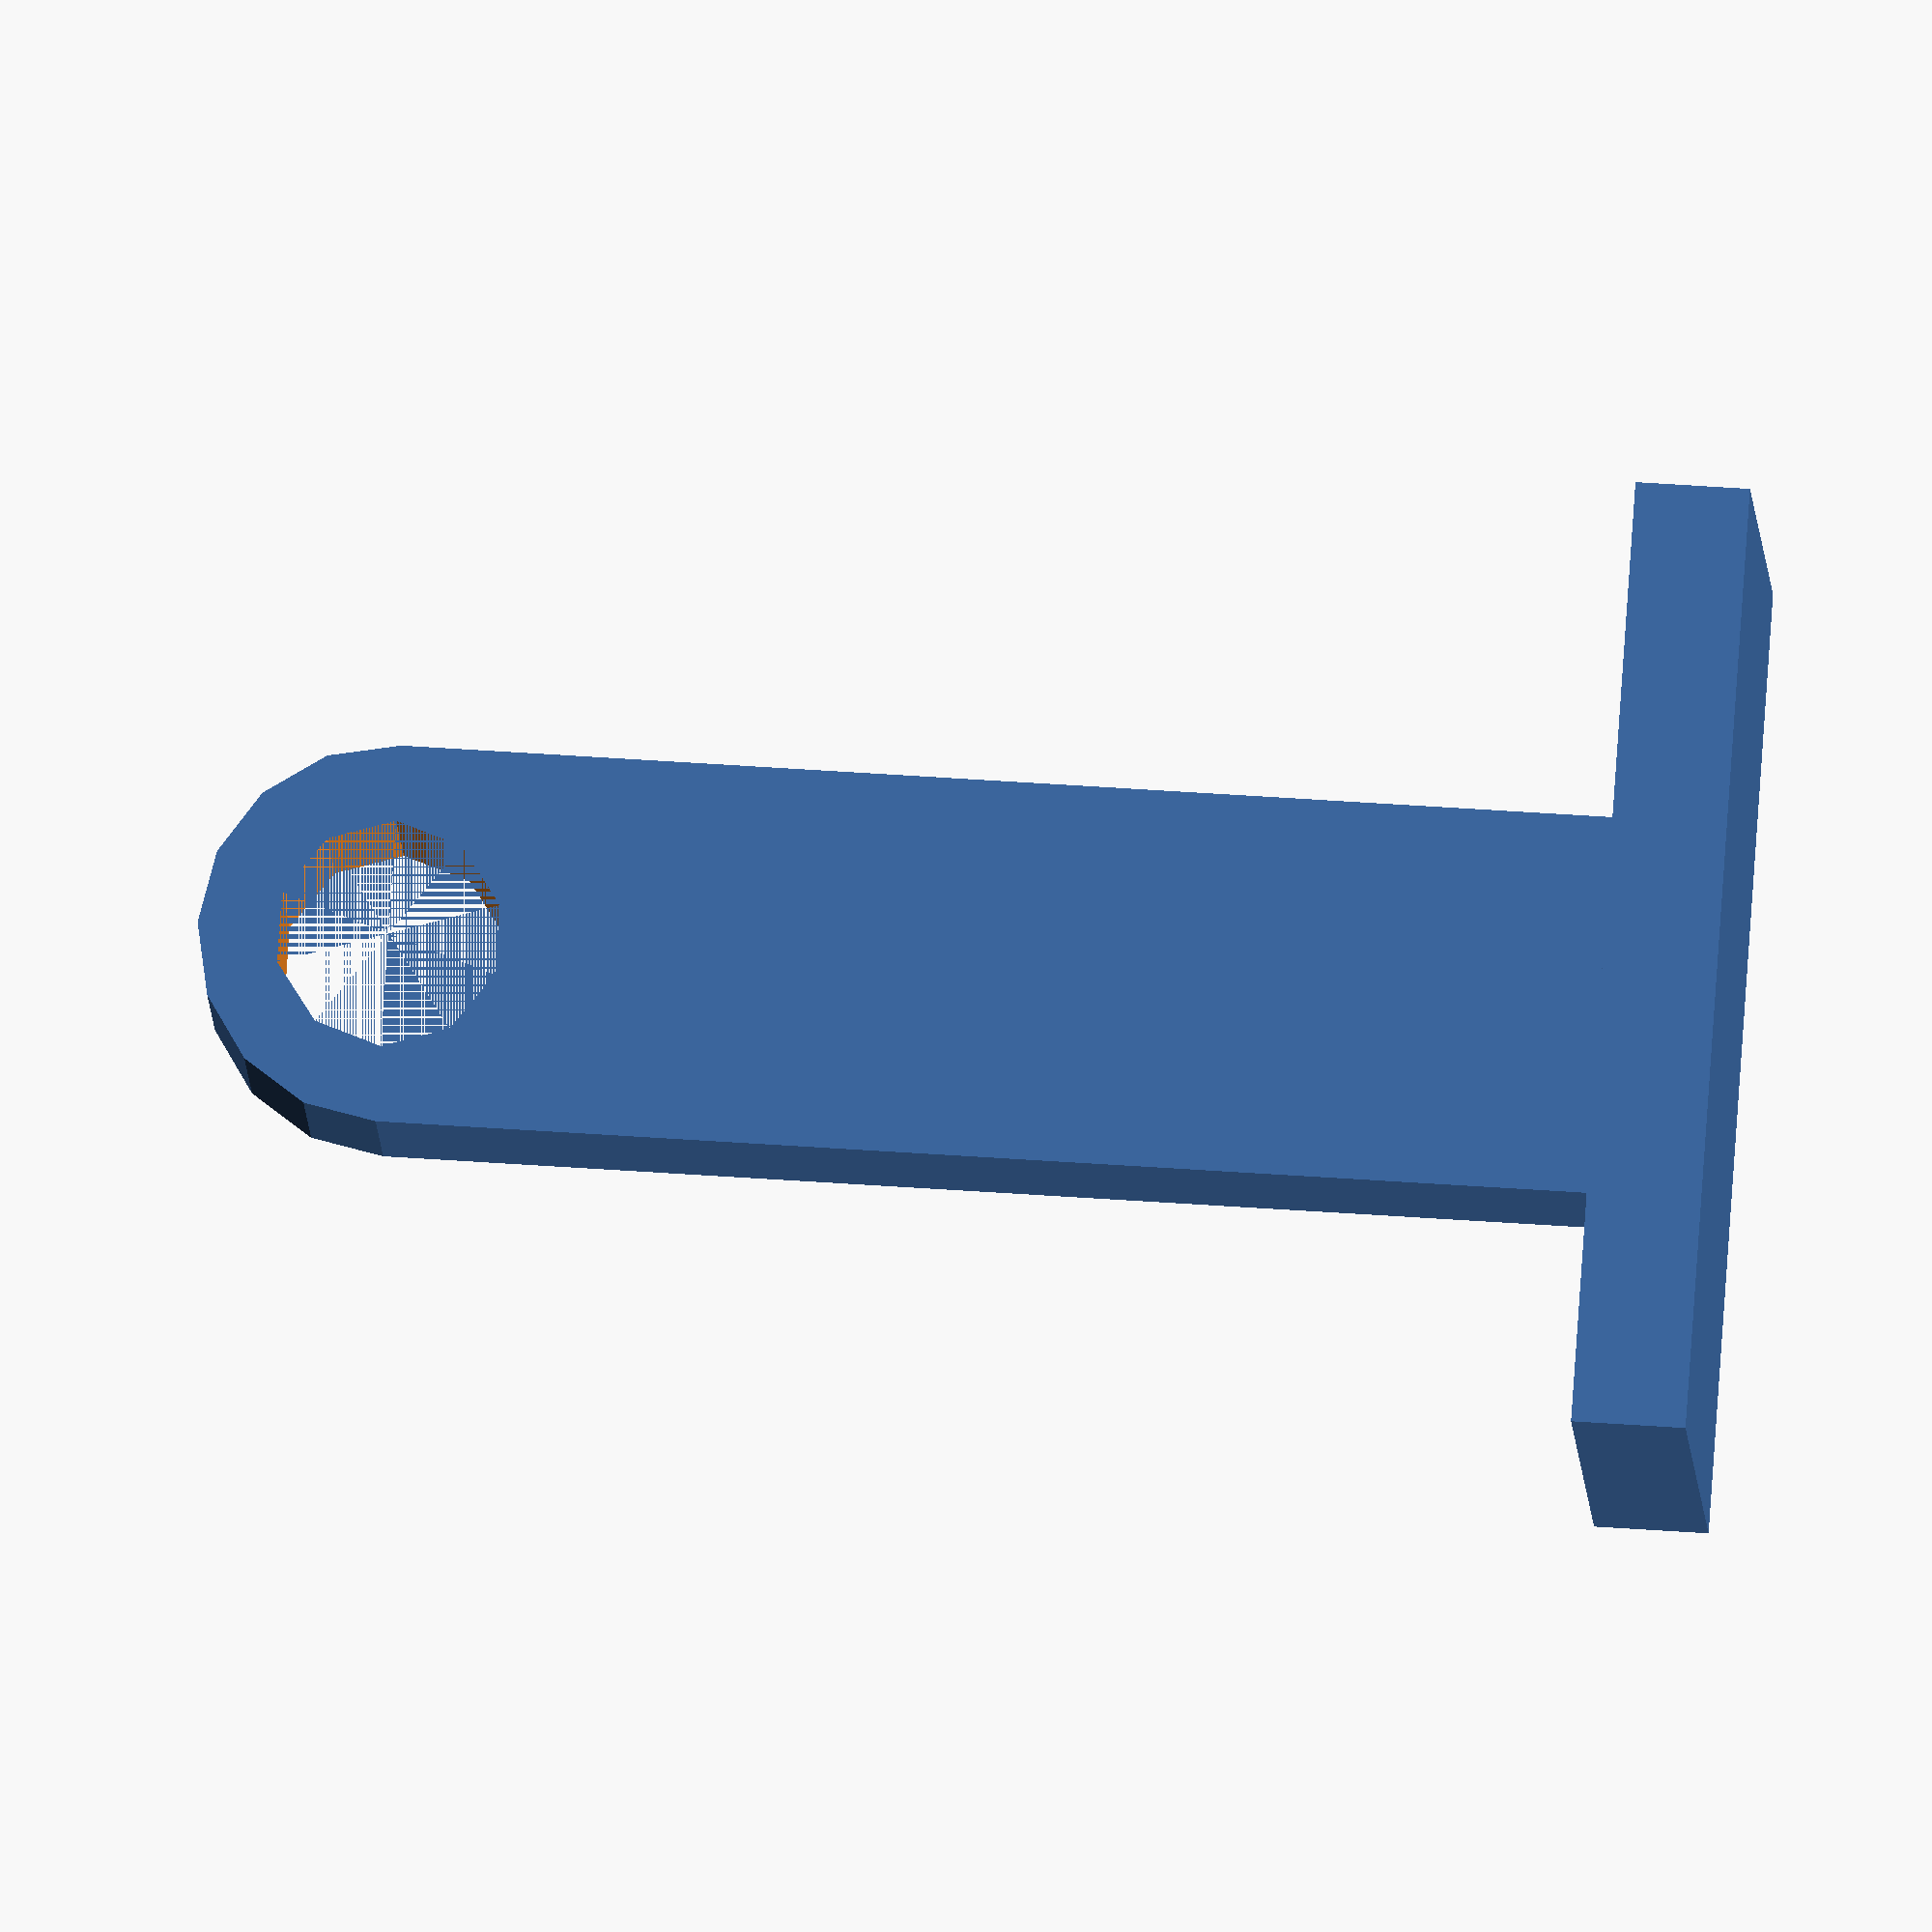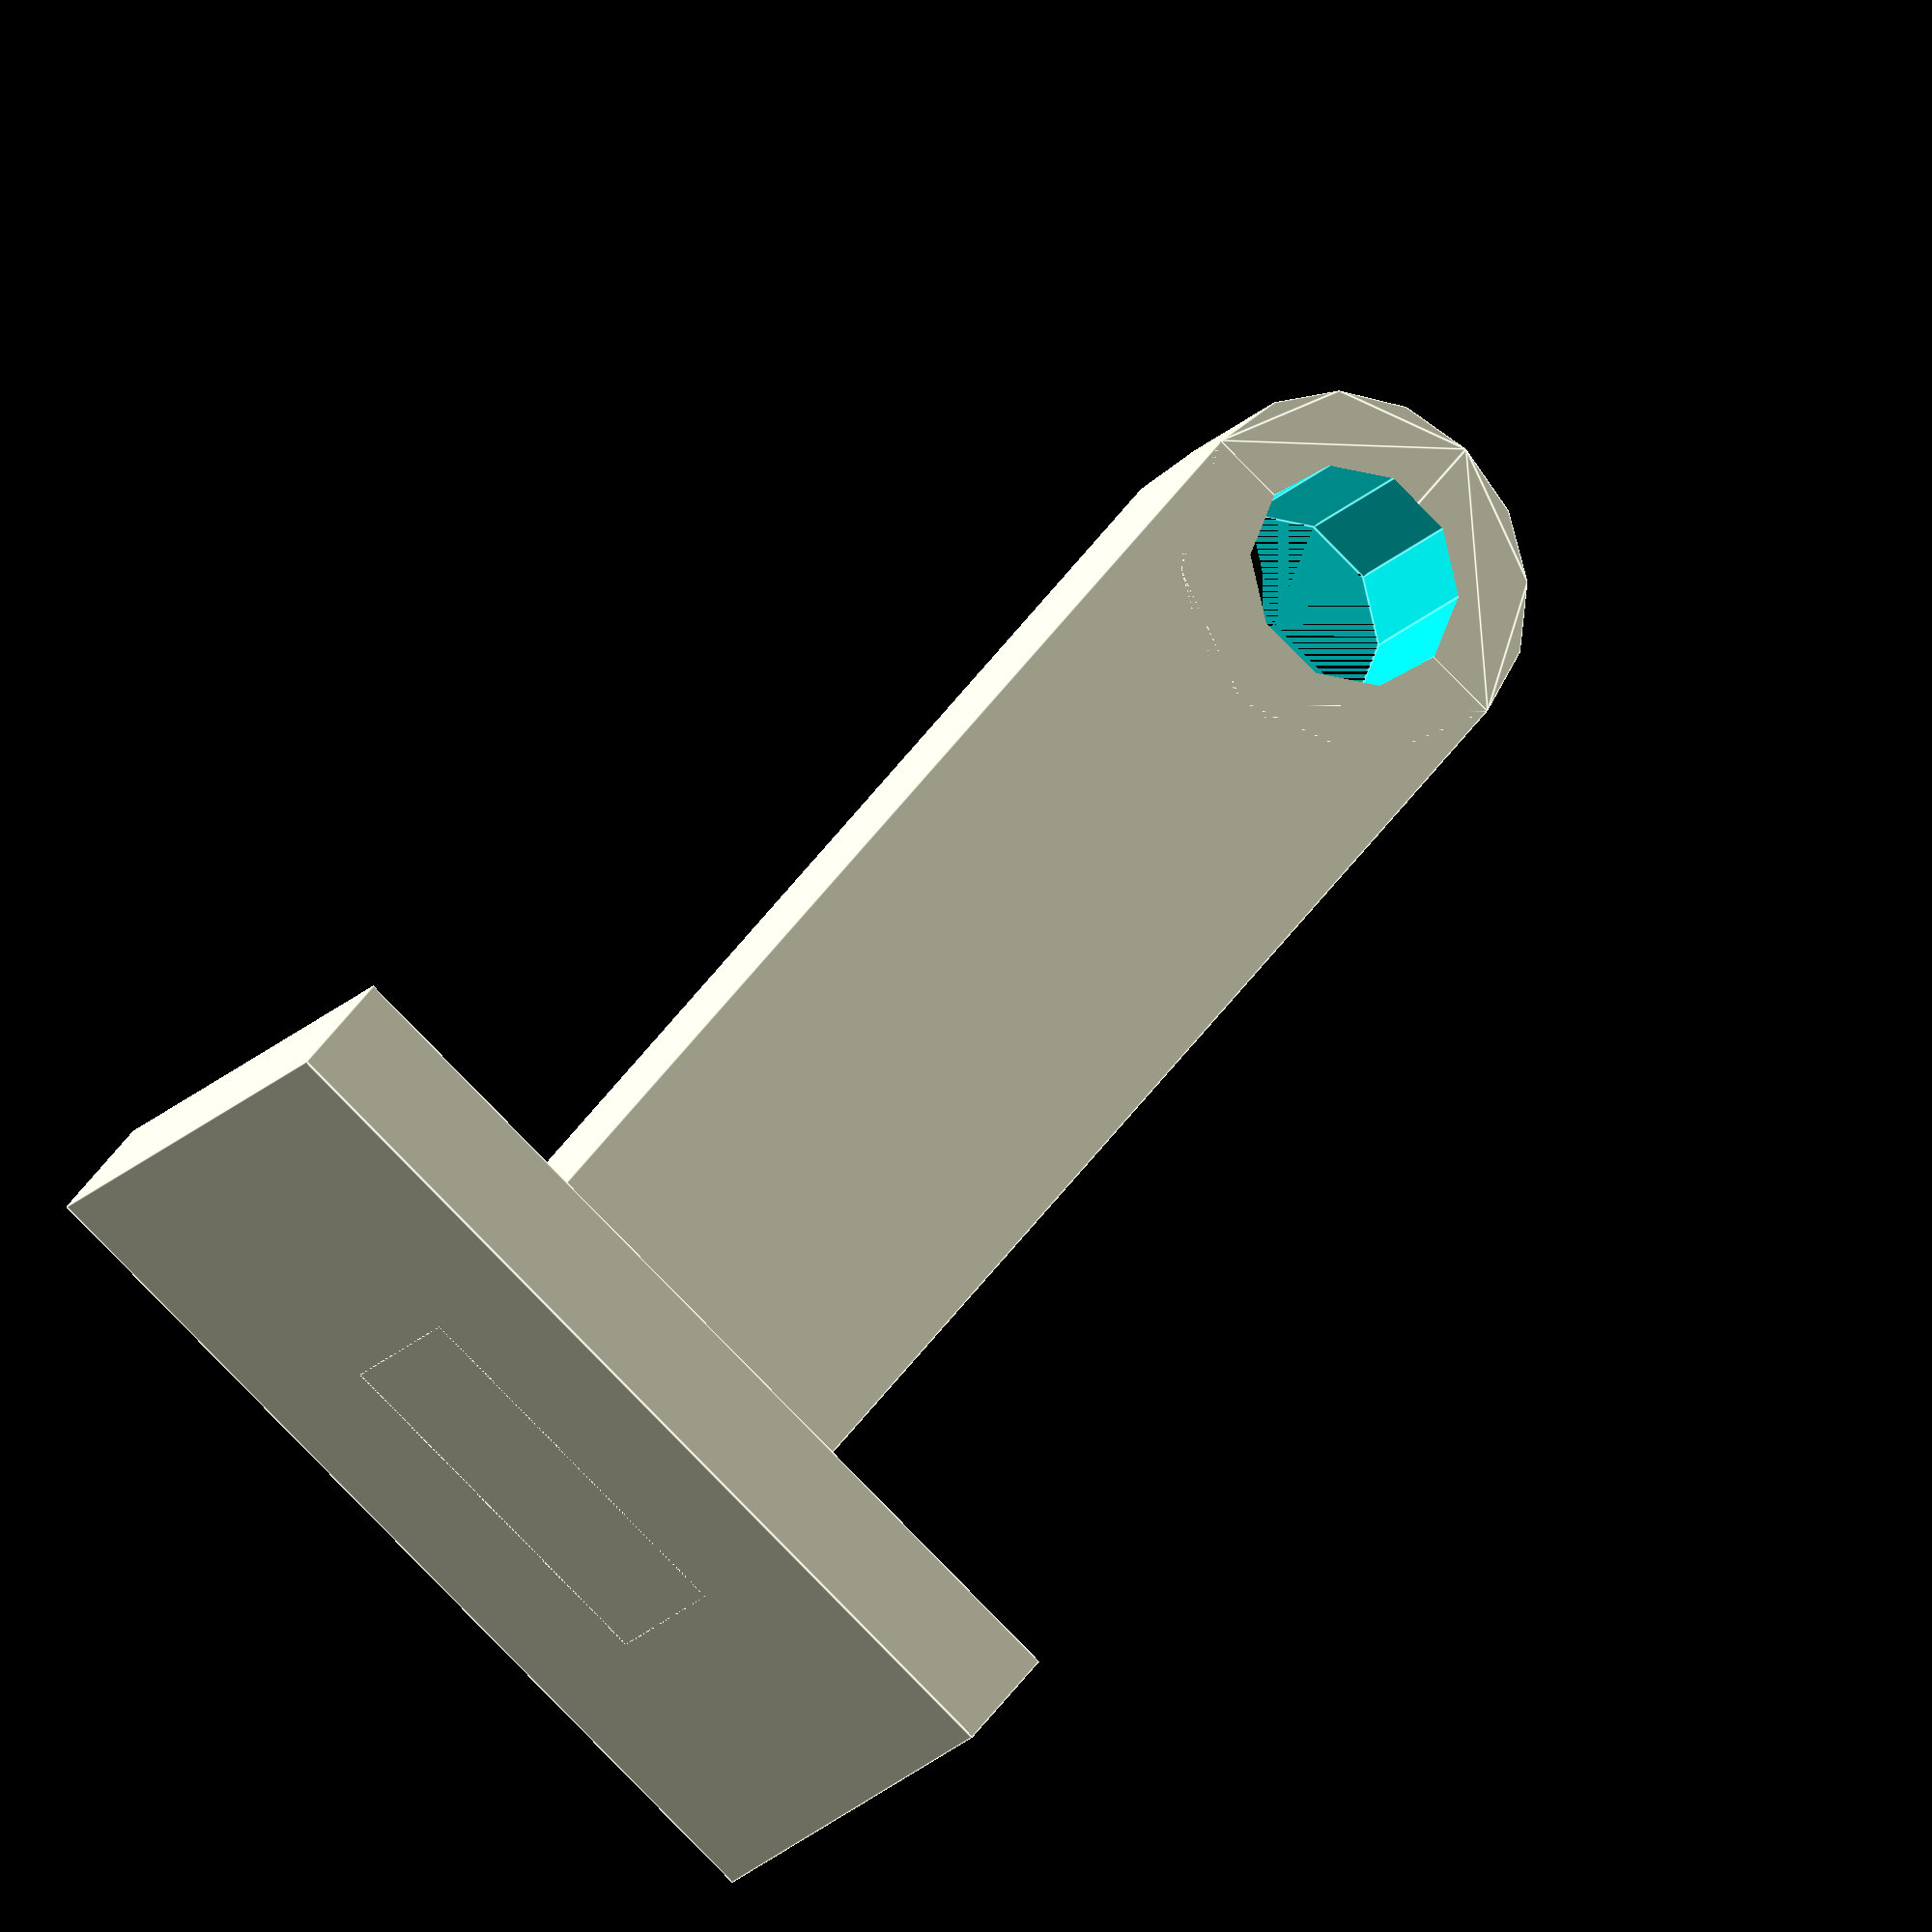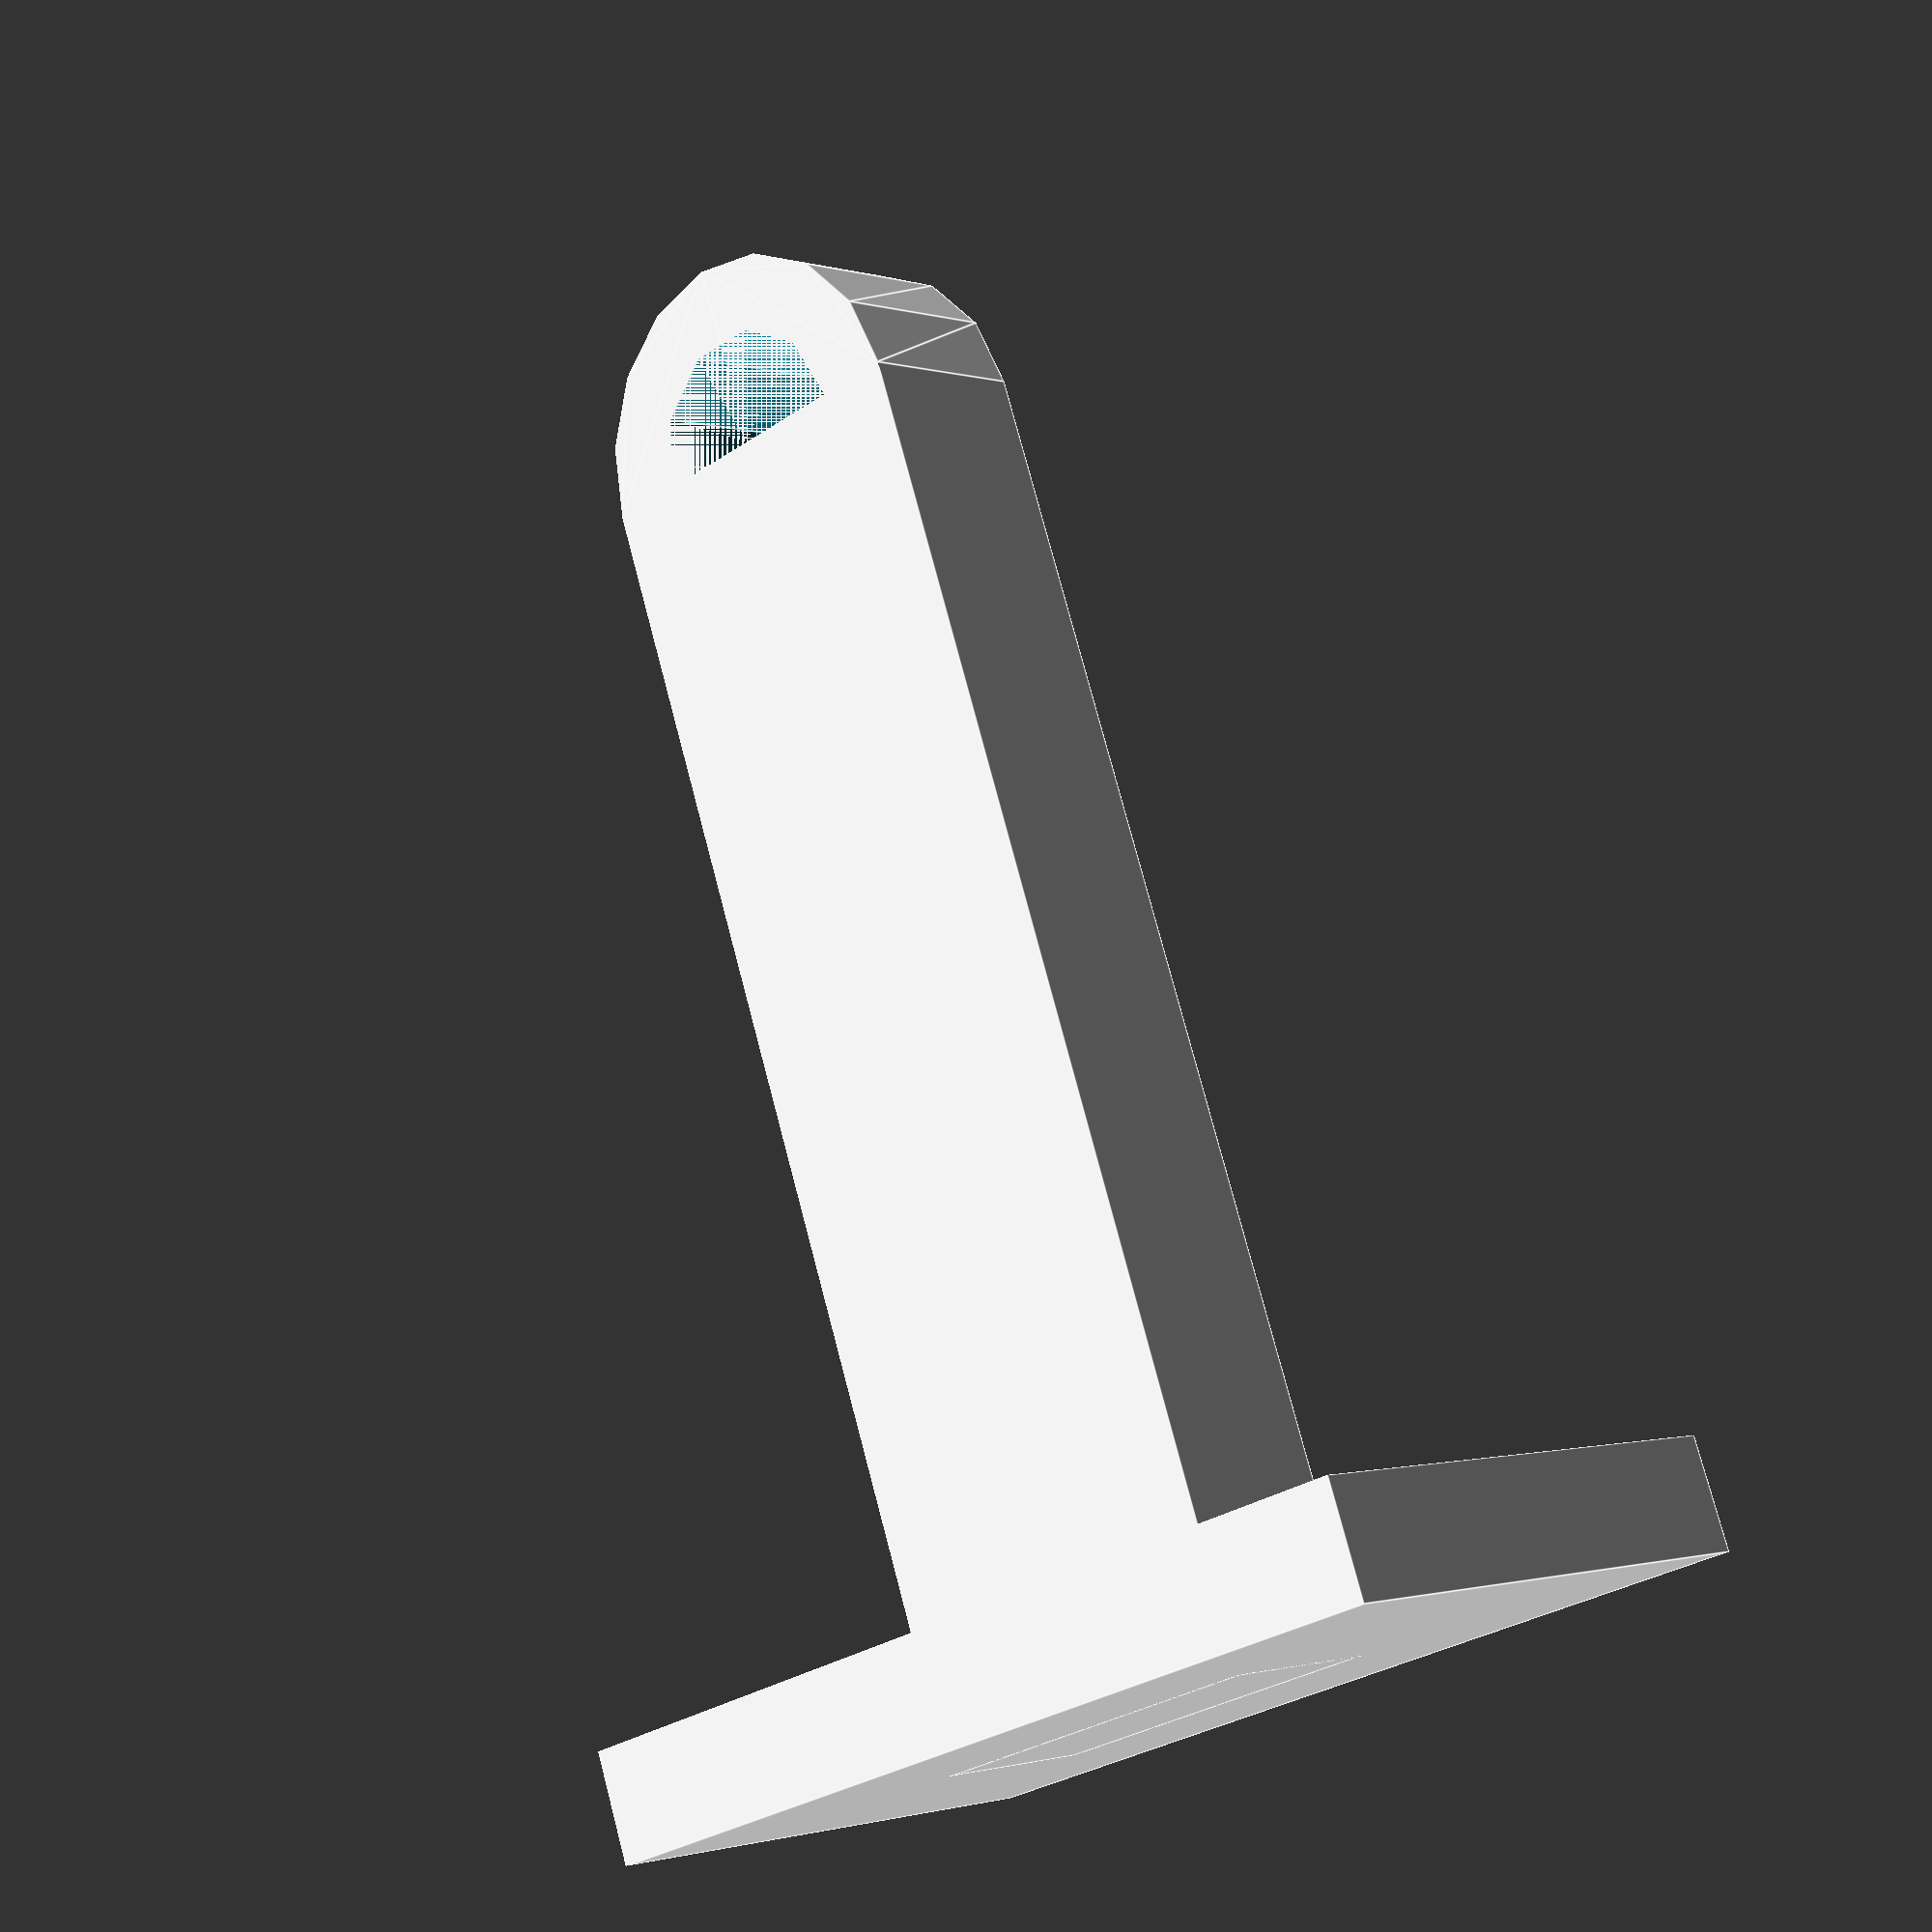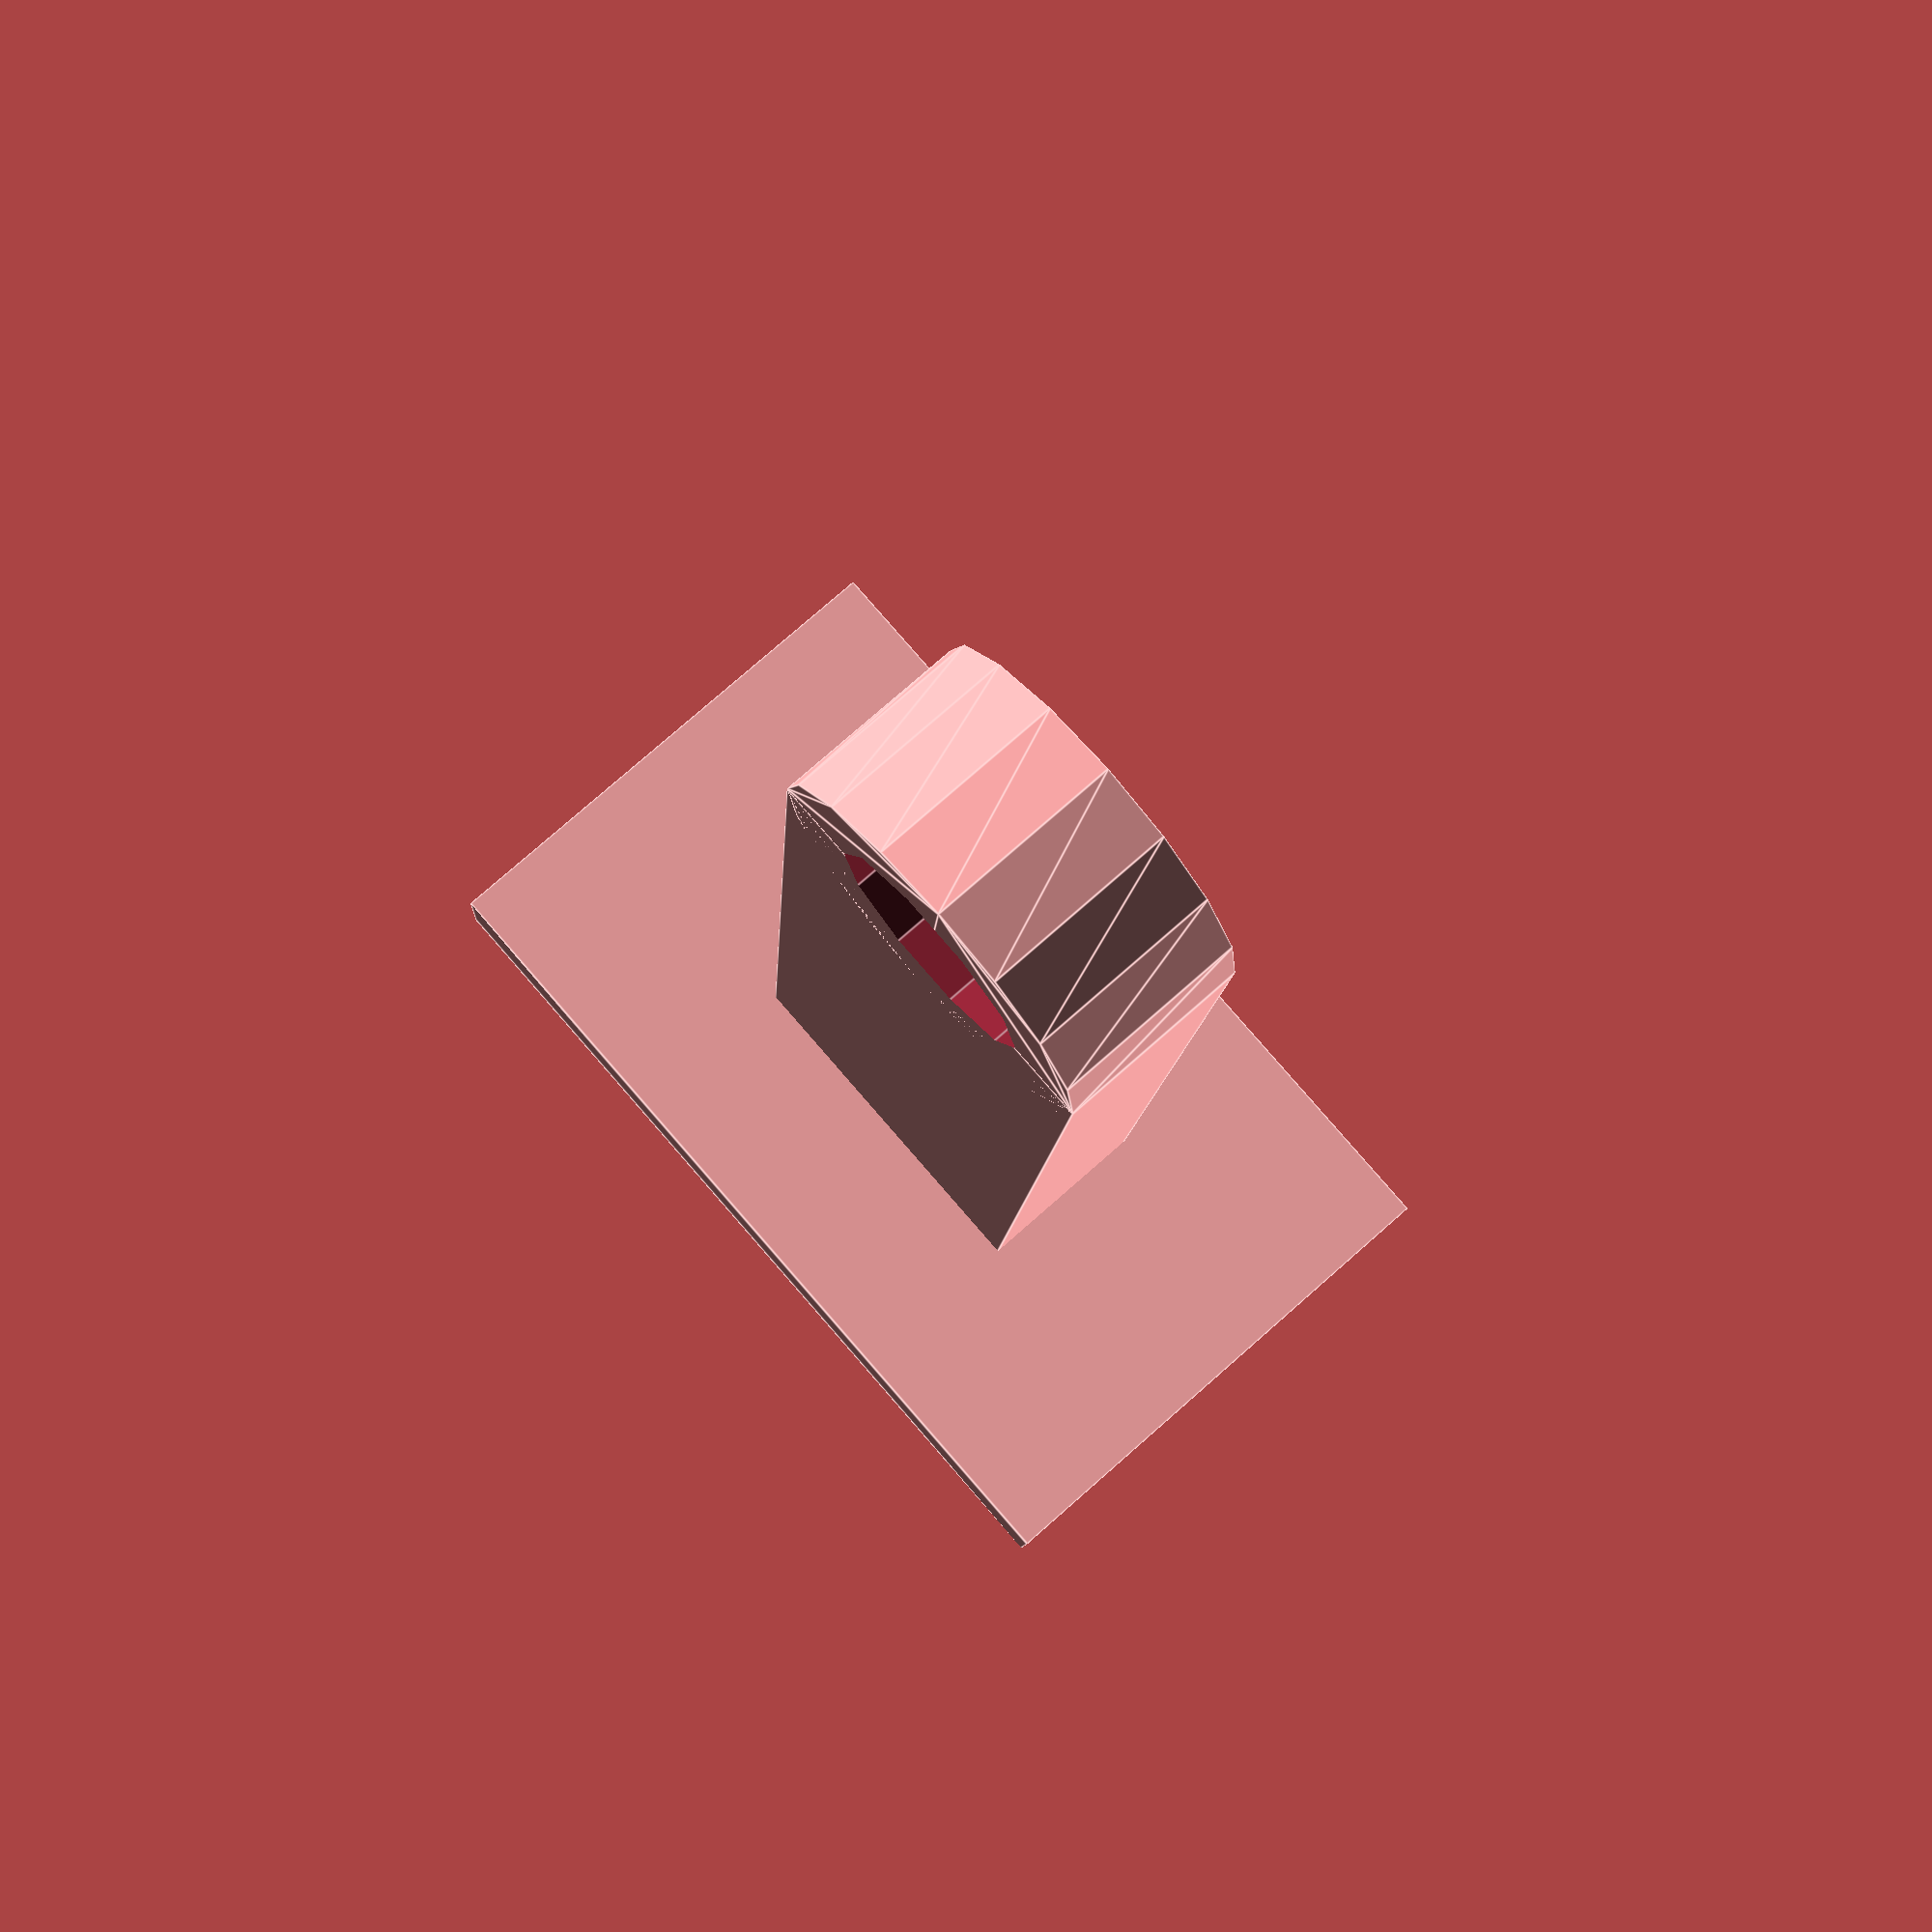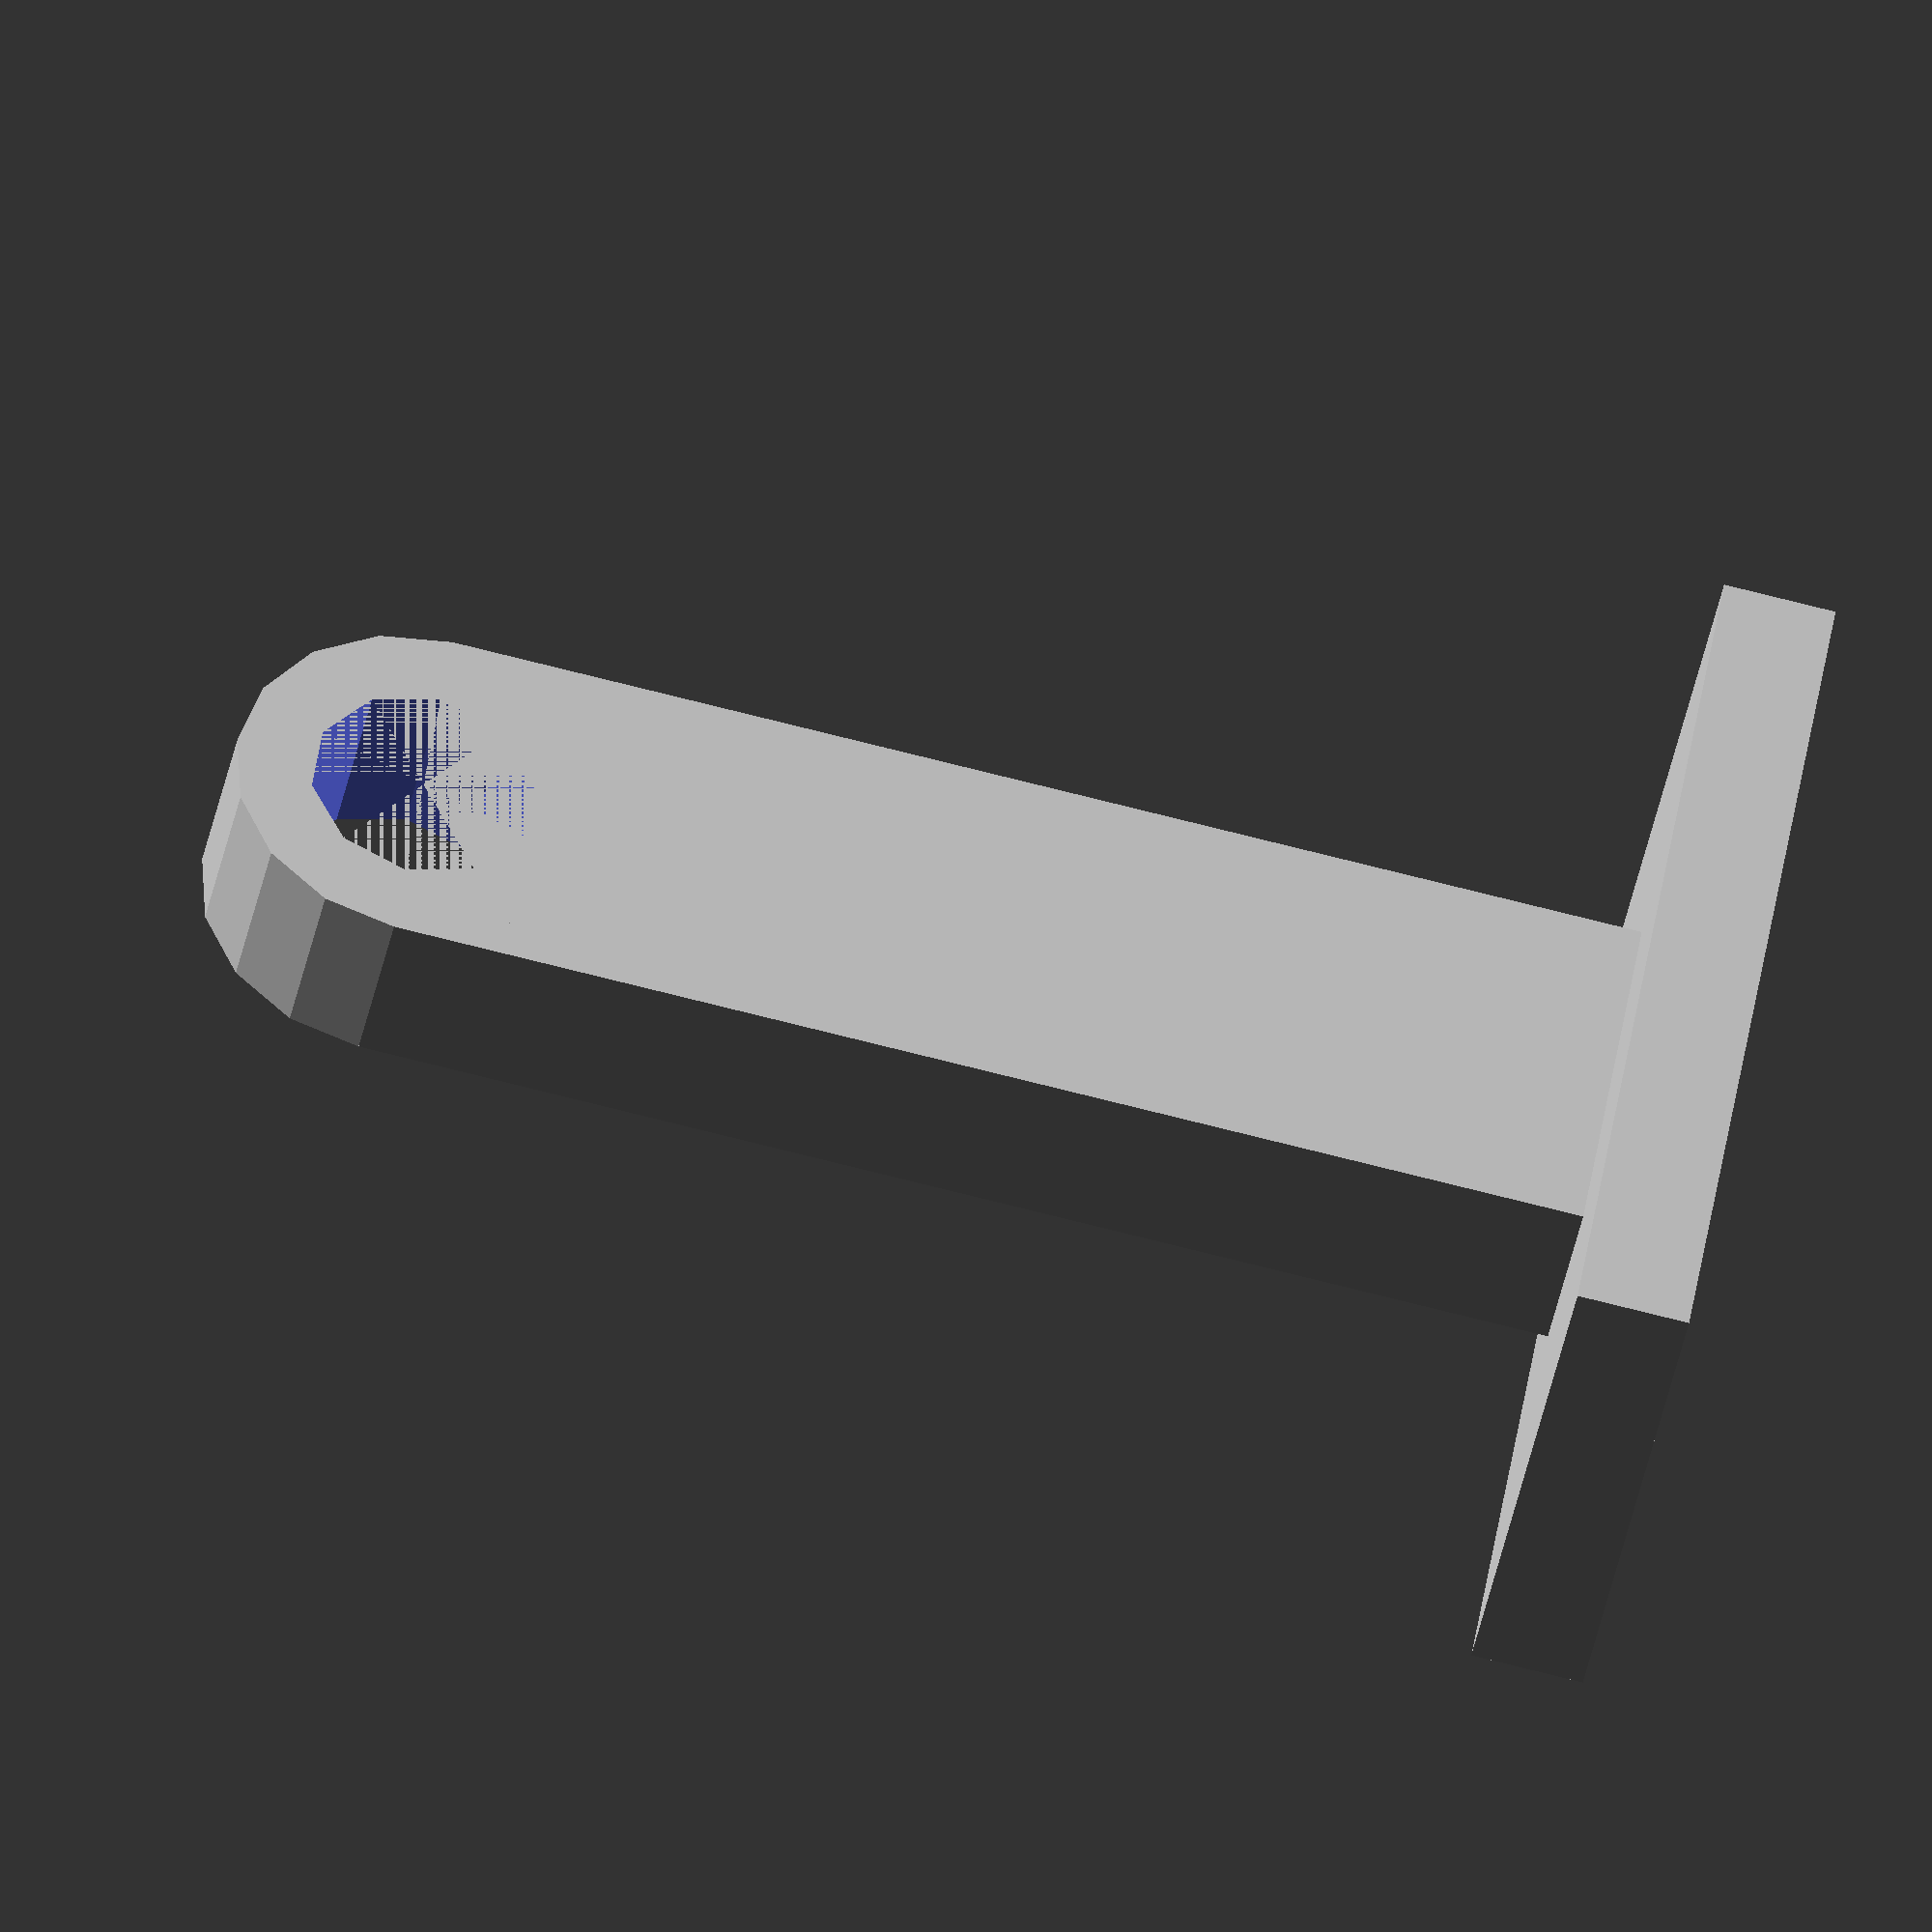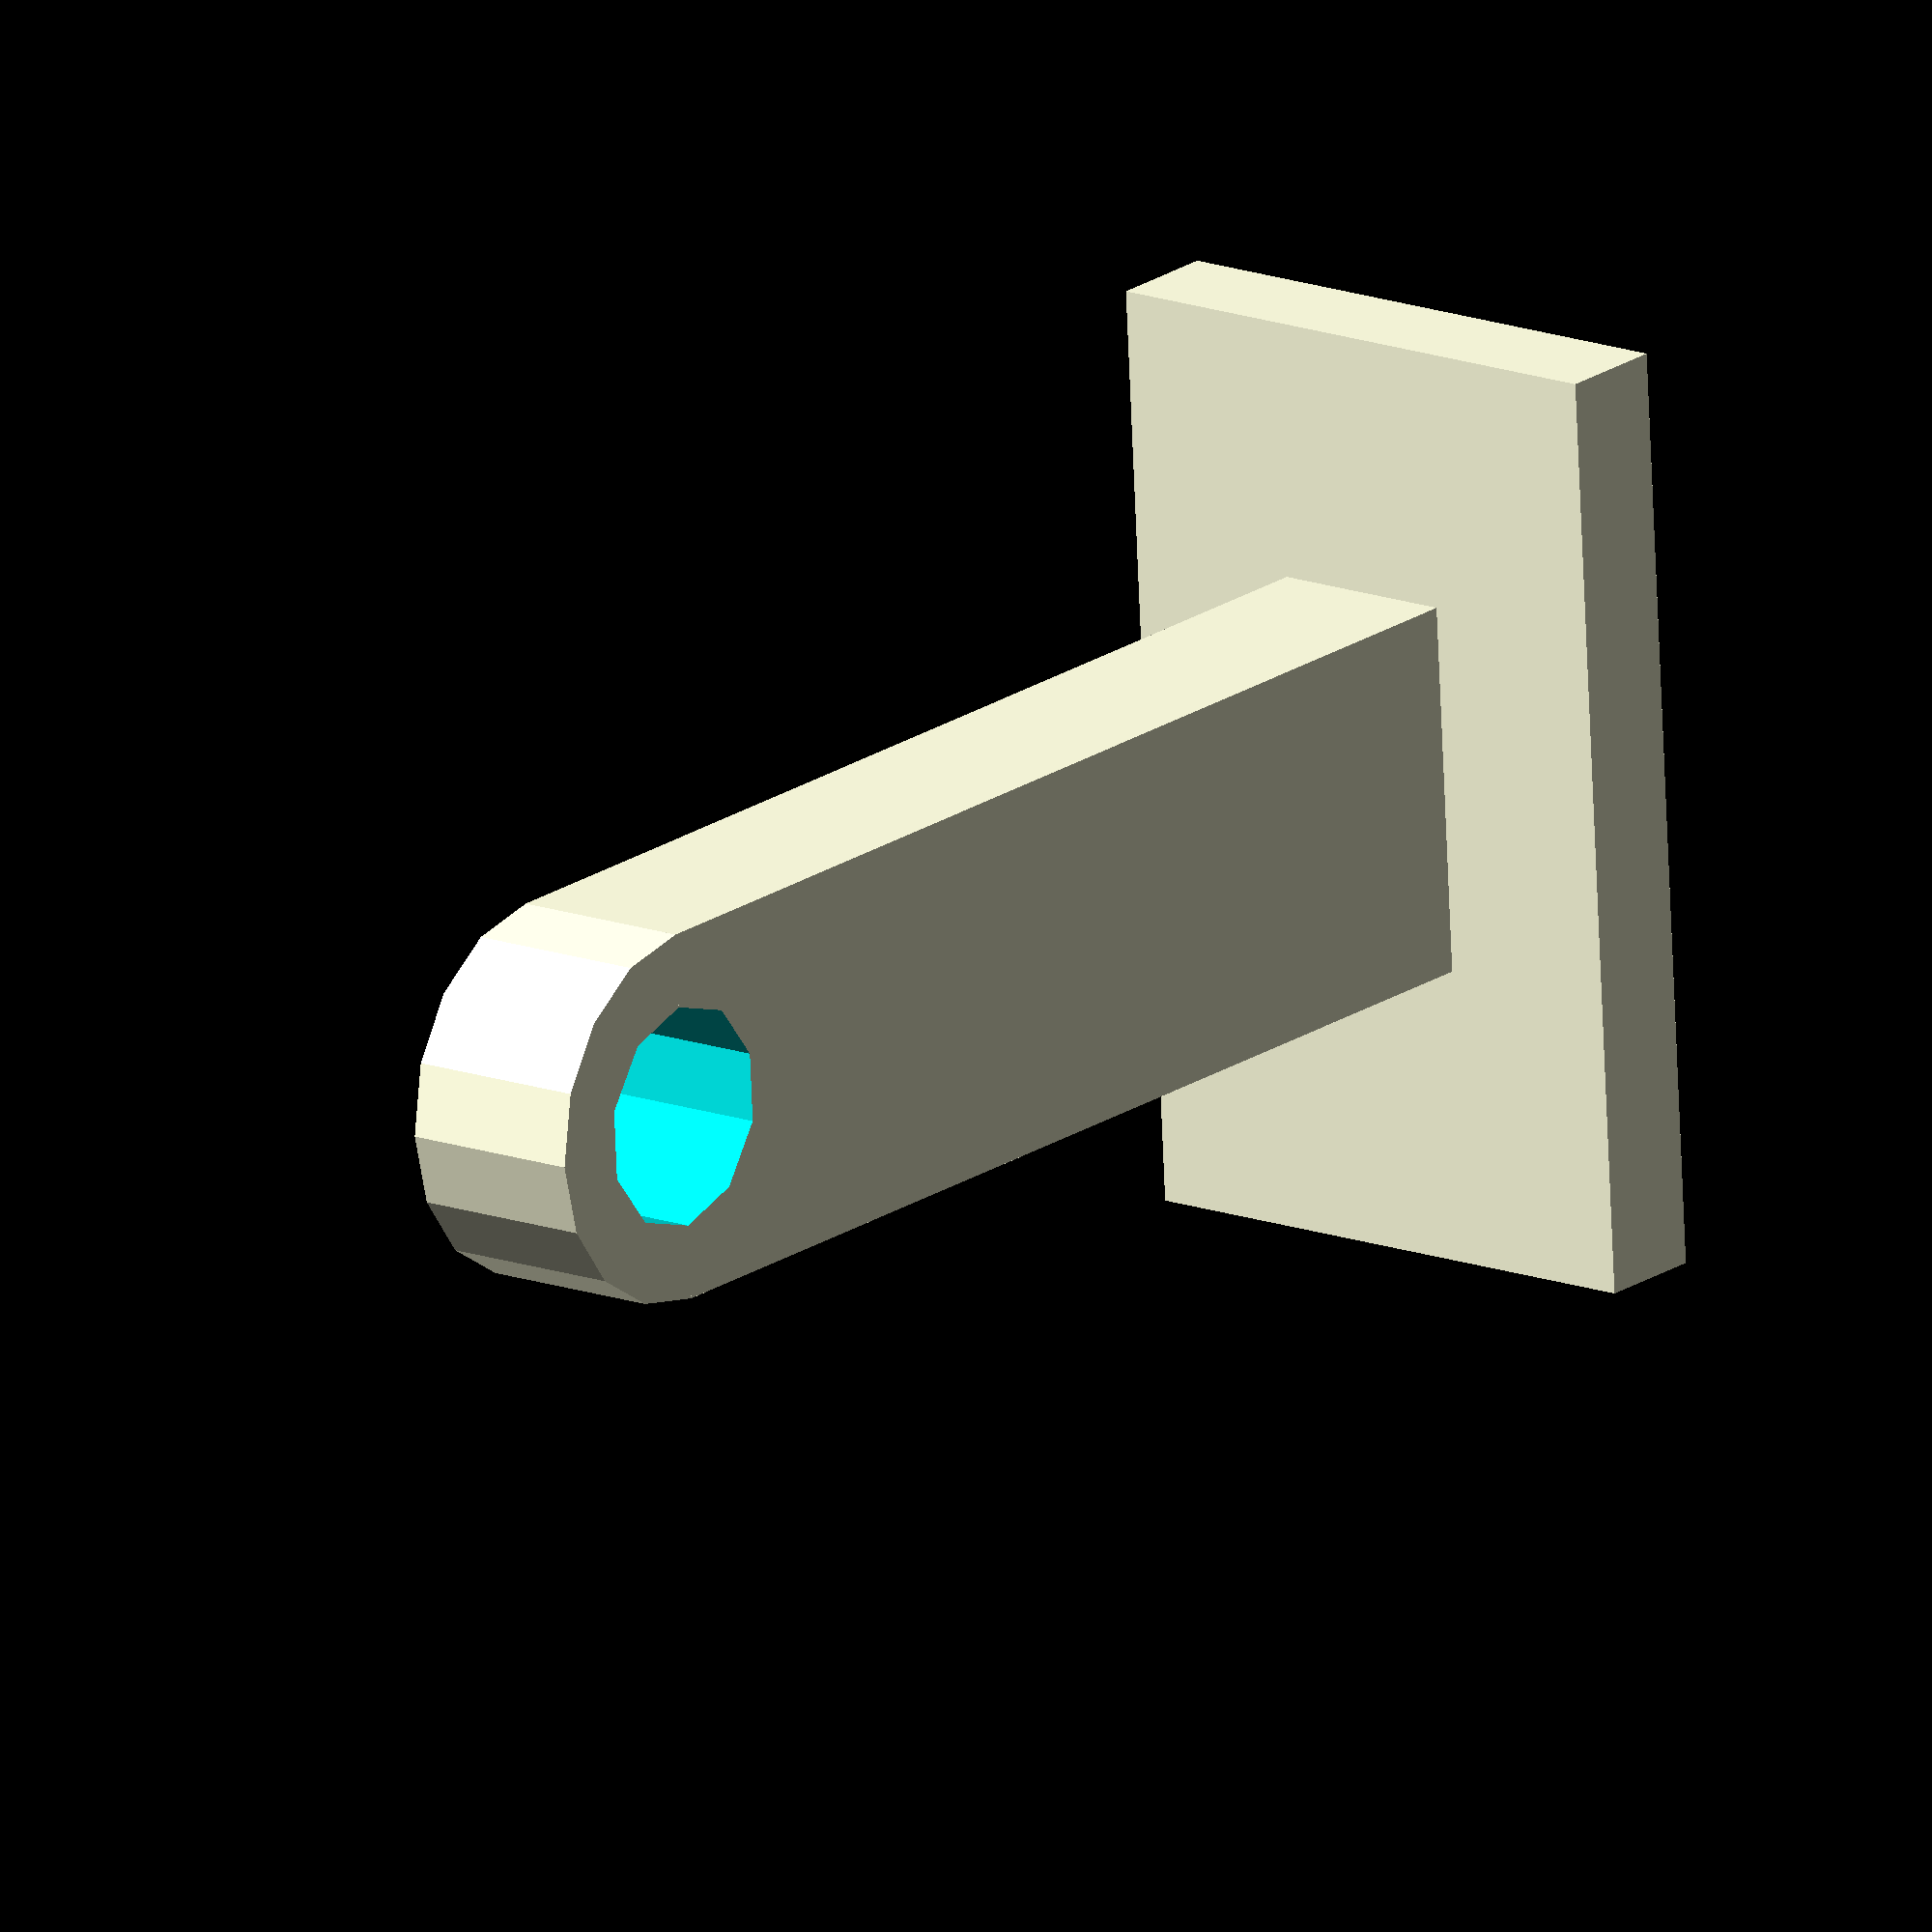
<openscad>
cube([25, 15, 3]); //bottom cube

difference(){ //top cube
    translate([13,10,35]) rotate([90]) linear_extrude(height=5) circle(d=10); // circle to round off top
    translate([13,10,35]) rotate([90]) cylinder(h = 20, d=6); //hole
};
difference(){ 
    translate([8,5,0]) cube([10, 5, 35]); //top cube
    translate([13,10,35]) rotate([90]) cylinder(h = 20, d=6); // hole
};

</openscad>
<views>
elev=131.3 azim=210.8 roll=85.5 proj=o view=wireframe
elev=125.5 azim=329.0 roll=324.3 proj=o view=edges
elev=284.4 azim=43.3 roll=165.3 proj=p view=edges
elev=9.0 azim=48.8 roll=357.3 proj=p view=edges
elev=80.0 azim=129.6 roll=76.1 proj=o view=solid
elev=160.1 azim=87.0 roll=141.6 proj=o view=solid
</views>
